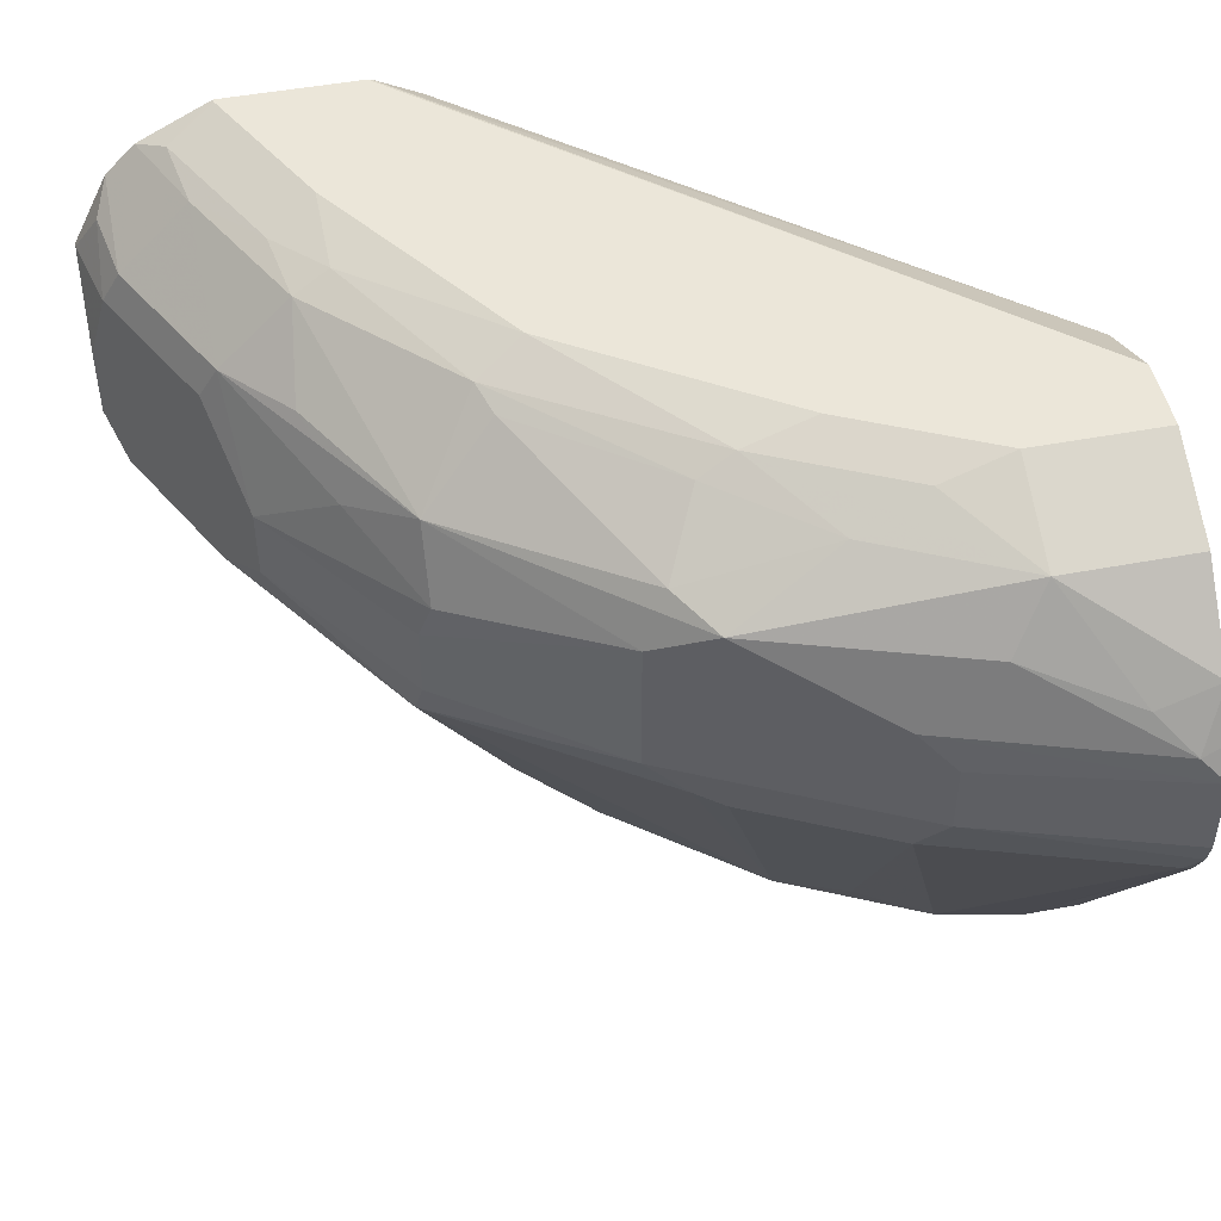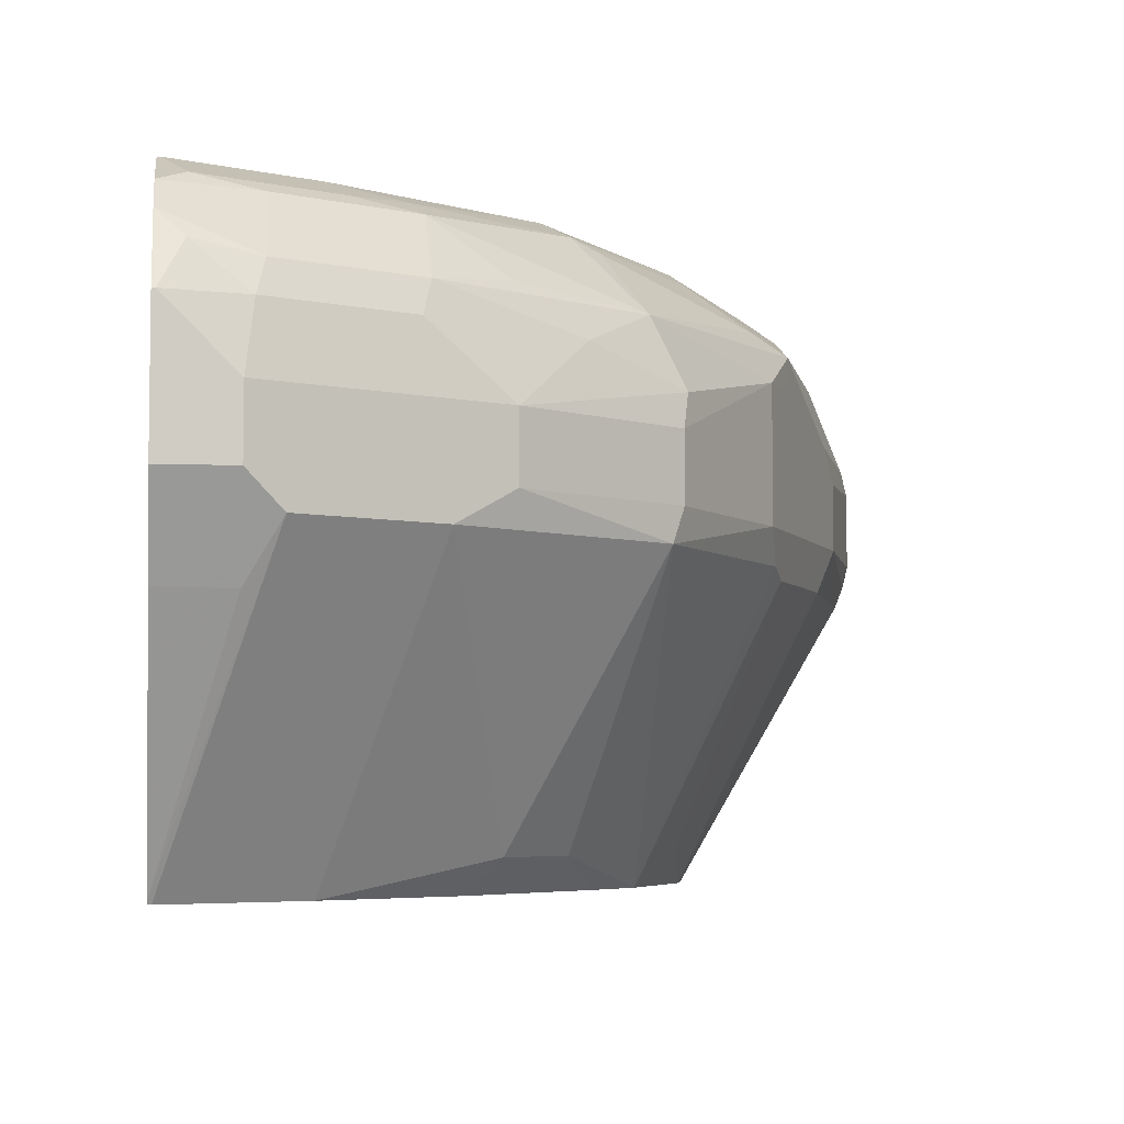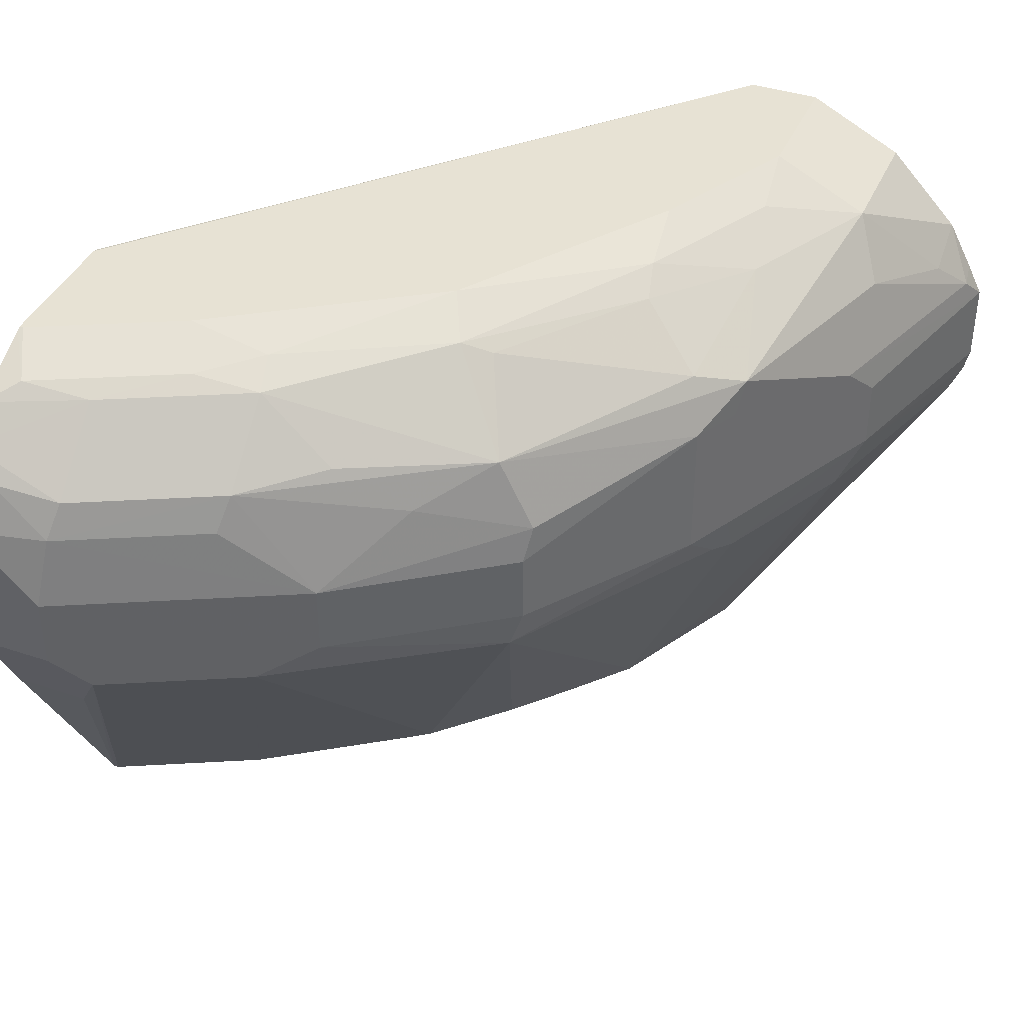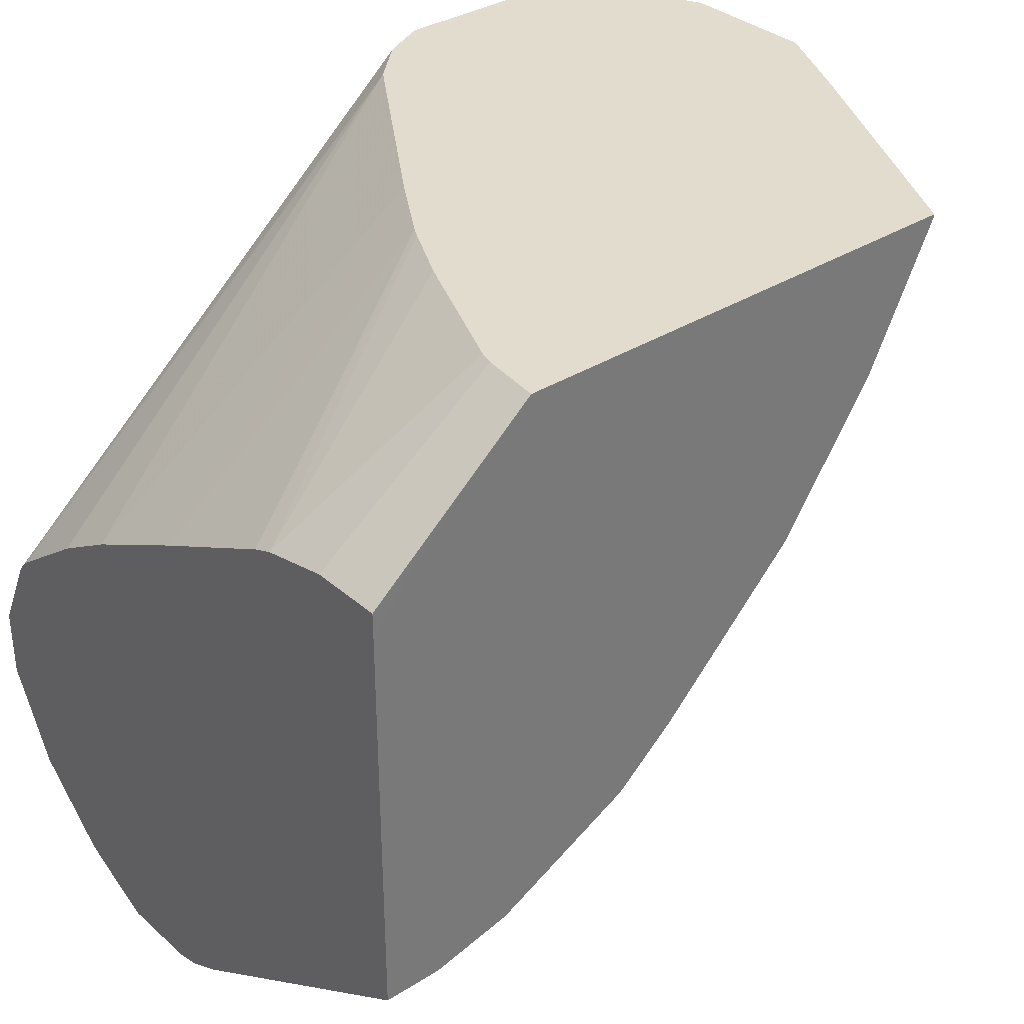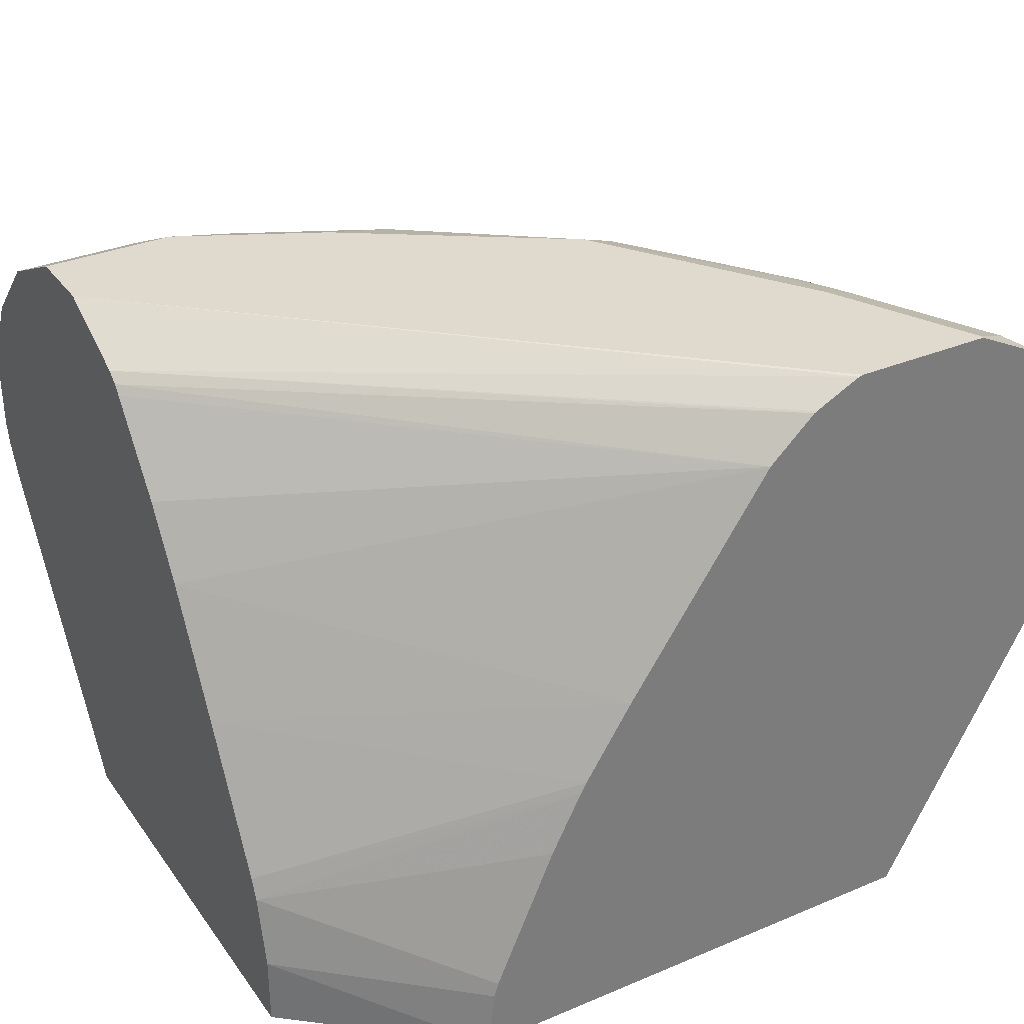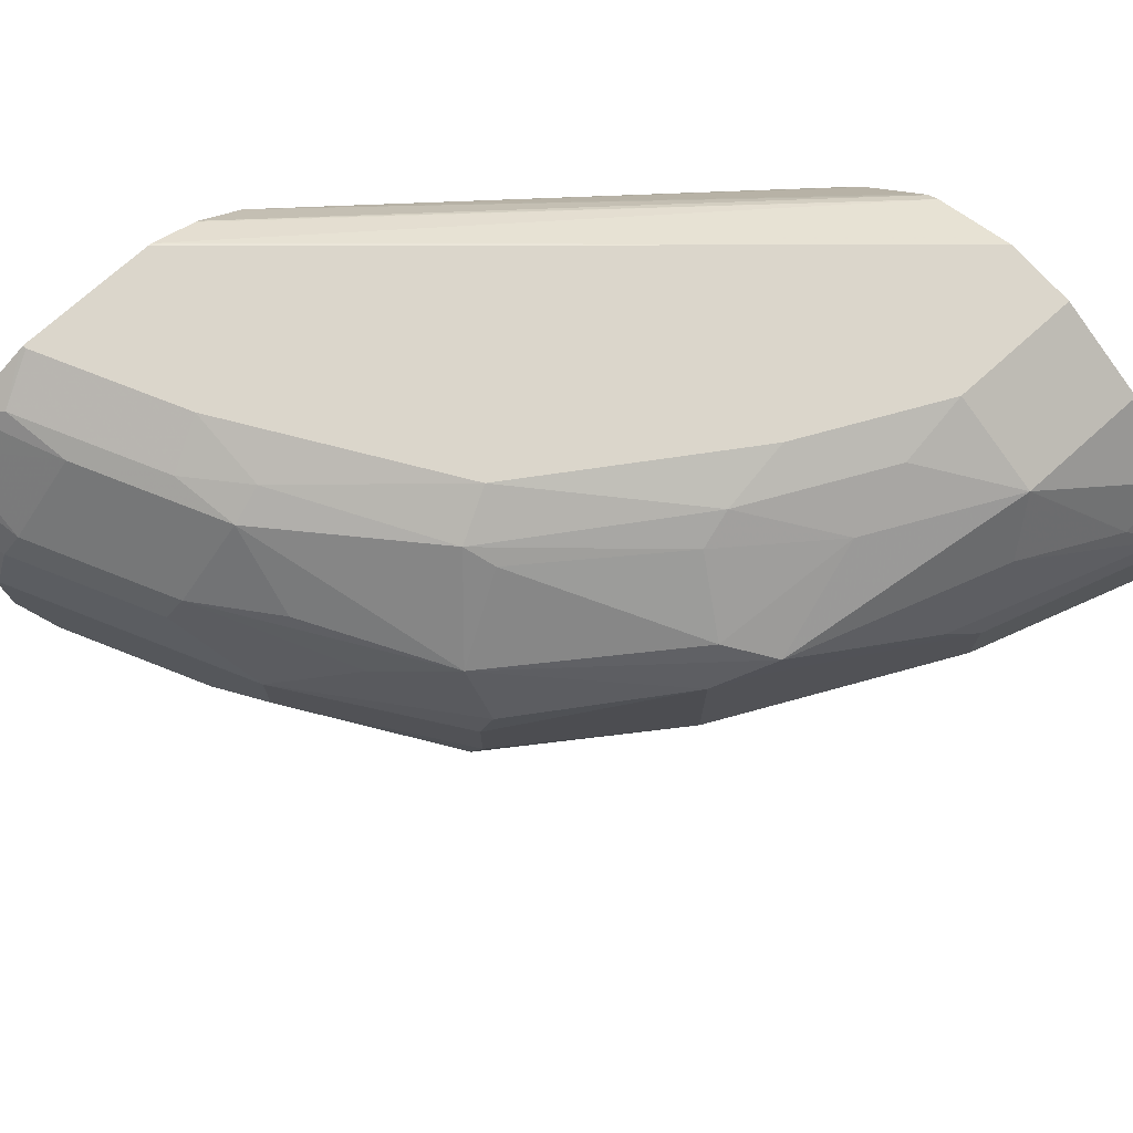
<metadata>
{"format":"obj","ext":"obj","renderer":"f3d","projection":"perspective","resolution":1024,"background":"white","views":[{"elev":47.9,"azim":168.0,"up":"+Y"},{"elev":-5.2,"azim":82.2,"up":"+Y"},{"elev":40.0,"azim":112.5,"up":"+Y"},{"elev":34.0,"azim":-40.5,"up":"+Z"},{"elev":32.9,"azim":-30.1,"up":"+Y"},{"elev":73.6,"azim":138.1,"up":"+Y"}]}
</metadata>
<code>
v 0.07564 0.6633 -0.6604
v 0.07564 0.6516 -0.6575
v 0.07564 0.704 -0.6604
v 0.1746 0.6633 -0.6284
v 0.08146 0.64 -0.6516
v 0.07564 0.64 -0.6516
v 0.07564 0.7195 -0.6526
v 0.08728 0.7156 -0.6545
v 0.192 0.7156 -0.6196
v 0.1746 0.6982 -0.6284
v 0.2007 0.6458 -0.6109
v 0.1862 0.64 -0.6167
v 0.2677 0.6633 -0.5818
v 0.256 0.64 -0.5818
v 0.1045 0.4885 -0.5585
v 0.07564 0.6342 -0.6487
v 0.1438 0.4885 -0.5498
v 0.07564 0.7428 -0.6402
v 0.1048 0.7331 -0.6414
v 0.1571 0.7505 -0.6196
v 0.2618 0.7505 -0.5847
v 0.2677 0.7331 -0.5818
v 0.1833 0.5062 -0.5411
v 0.1441 0.4885 -0.5497
v 0.2909 0.6633 -0.5702
v 0.2706 0.6458 -0.576
v 0.2137 0.4885 -0.5149
v 0.07564 0.4885 -0.5585
v 0.07564 0.7796 -0.6051
v 0.1396 0.7796 -0.6051
v 0.2793 0.7593 -0.5629
v 0.3665 0.7505 -0.4975
v 0.2909 0.7331 -0.5702
v 0.2095 0.7796 -0.5702
v 0.3724 0.6633 -0.512
v 0.3753 0.6458 -0.5062
v 0.2139 0.4885 -0.5148
v 0.07564 0.4885 -0.3598
v 0.07564 0.8029 -0.5585
v 0.1396 0.8029 -0.5585
v 0.1746 0.7942 -0.5629
v 0.2444 0.7942 -0.528
v 0.2618 0.7854 -0.5323
v 0.3316 0.7854 -0.48
v 0.4014 0.7854 -0.3927
v 0.4073 0.7564 -0.4306
v 0.4014 0.7505 -0.4451
v 0.3956 0.7331 -0.4655
v 0.3665 0.7156 -0.5149
v 0.3374 0.7913 -0.4655
v 0.3724 0.6982 -0.512
v 0.4305 0.6633 -0.4306
v 0.4451 0.6458 -0.4015
v 0.3229 0.5062 -0.4364
v 0.288 0.5062 -0.4713
v 0.2441 0.4885 -0.4889
v 0.09294 0.4885 -0.3376
v 0.07564 0.4886 -0.3462
v 0.07564 0.8029 -0.5236
v 0.2095 0.8029 -0.5236
v 0.3142 0.8029 -0.4538
v 0.384 0.7942 -0.3884
v 0.4073 0.7913 -0.3608
v 0.4364 0.7854 -0.3229
v 0.4364 0.7505 -0.3927
v 0.4305 0.6982 -0.4306
v 0.4887 0.6633 -0.3142
v 0.48 0.6458 -0.3317
v 0.3621 0.4885 -0.3491
v 0.362 0.4885 -0.3493
v 0.3143 0.4885 -0.4187
v 0.314 0.4885 -0.419
v 0.2792 0.4885 -0.4539
v 0.2442 0.4885 -0.4888
v 0.128 0.4885 -0.3026
v 0.158 0.4885 -0.2775
v 0.07564 0.5237 -0.3462
v 0.07564 0.8 -0.5178
v 0.3489 0.8025 -0.2775
v 0.3508 0.8029 -0.2775
v 0.384 0.8029 -0.3491
v 0.4422 0.7913 -0.2909
v 0.4556 0.7845 -0.2775
v 0.4704 0.7698 -0.2775
v 0.4713 0.7505 -0.3229
v 0.48 0.7331 -0.3186
v 0.4451 0.7331 -0.3884
v 0.4887 0.6982 -0.3142
v 0.4887 0.6633 -0.2775
v 0.4661 0.618 -0.2775
v 0.4654 0.6168 -0.3142
v 0.3984 0.4905 -0.2775
v 0.397 0.4885 -0.2793
v 0.158 0.4888 -0.2775
v 0.3972 0.4885 -0.2775
v 0.07564 0.5586 -0.3538
v 0.1617 0.5183 -0.2775
v 0.07564 0.7825 -0.4829
v 0.3268 0.7914 -0.2775
v 0.4189 0.8029 -0.2775
v 0.4189 0.8029 -0.2793
v 0.4207 0.802 -0.2775
v 0.4887 0.7331 -0.2775
v 0.4887 0.7331 -0.2793
v 0.4771 0.7564 -0.2909
v 0.4654 0.6168 -0.2775
v 0.3971 0.4885 -0.2786
v 0.07564 0.5687 -0.3578
v 0.1637 0.5254 -0.2775
v 0.1929 0.5935 -0.2775
v 0.2077 0.623 -0.2775
v 0.07564 0.778 -0.4775
v 0.3255 0.7907 -0.2775
v 0.07564 0.6386 -0.3927
v 0.2106 0.6284 -0.2775
v 0.07564 0.7738 -0.4742
v 0.3033 0.7698 -0.2775
v 0.07564 0.6982 -0.4236
v 0.2335 0.665 -0.2775
v 0.07564 0.7322 -0.444
v 0.07564 0.7067 -0.4287
f 61 81 62
f 59 79 80
f 59 78 79
f 58 94 77
f 58 76 94
f 55 74 56
f 57 75 58
f 54 73 74
f 54 74 55
f 62 81 63
f 58 75 76
f 63 81 101
f 66 86 88
f 63 82 64
f 64 82 83
f 64 83 84
f 64 84 85
f 64 85 65
f 65 85 86
f 65 86 87
f 65 87 66
f 66 87 86
f 67 88 104
f 67 104 103
f 54 72 73
f 63 101 82
f 54 71 72
f 40 42 41
f 53 70 54
f 39 101 81
f 39 81 61
f 39 61 60
f 39 60 40
f 40 60 42
f 67 103 89
f 42 61 50
f 42 50 43
f 42 60 61
f 43 50 44
f 45 62 63
f 45 63 64
f 45 64 65
f 45 65 46
f 45 50 62
f 46 65 47
f 47 65 48
f 48 65 66
f 48 66 49
f 49 66 51
f 50 61 62
f 52 66 88
f 52 88 67
f 52 67 68
f 52 68 53
f 53 68 69
f 53 69 70
f 54 70 71
f 67 89 68
f 76 109 97
f 68 90 91
f 84 105 85
f 85 105 86
f 86 105 104
f 86 104 88
f 90 106 91
f 91 106 92
f 92 95 107
f 92 107 93
f 96 97 109
f 96 109 110
f 96 110 111
f 96 111 108
f 84 104 105
f 98 112 113
f 100 102 101
f 108 111 115
f 108 115 114
f 112 116 117
f 112 117 113
f 114 115 119
f 114 119 118
f 116 120 117
f 117 120 121
f 117 121 118
f 117 118 119
f 39 100 101
f 98 113 99
f 84 103 104
f 82 102 83
f 82 101 102
f 68 91 92
f 68 92 93
f 68 93 69
f 76 95 92
f 76 92 106
f 76 106 90
f 76 90 89
f 76 89 103
f 76 103 84
f 76 84 83
f 76 83 102
f 76 102 100
f 76 100 80
f 76 80 79
f 76 79 99
f 76 99 113
f 76 113 117
f 76 117 119
f 76 119 115
f 76 115 111
f 76 111 110
f 76 110 109
f 76 97 94
f 77 94 97
f 77 97 96
f 78 98 79
f 79 98 99
f 68 89 90
f 39 80 100
f 10 21 22
f 38 57 58
f 4 12 5
f 4 10 22
f 4 22 13
f 4 13 14
f 4 14 11
f 5 15 16
f 5 16 6
f 5 12 17
f 5 17 15
f 7 18 8
f 8 18 19
f 8 19 20
f 4 11 12
f 8 20 9
f 9 21 10
f 39 59 80
f 11 14 12
f 12 23 24
f 12 24 17
f 12 14 23
f 13 22 33
f 13 33 25
f 13 25 26
f 13 26 14
f 14 26 27
f 14 27 23
f 9 20 21
f 15 28 16
f 3 9 10
f 3 7 8
f 1 2 6
f 1 6 16
f 1 16 28
f 1 28 38
f 1 38 58
f 1 58 77
f 1 77 96
f 1 96 108
f 1 108 114
f 1 114 118
f 1 118 121
f 1 121 120
f 3 8 9
f 1 120 116
f 1 112 98
f 1 98 78
f 1 78 59
f 1 59 39
f 1 39 29
f 1 29 18
f 1 18 7
f 1 7 3
f 1 3 10
f 1 10 4
f 1 4 2
f 2 4 5
f 1 116 112
f 15 17 24
f 2 5 6
f 15 27 37
f 27 36 37
f 29 39 40
f 29 40 30
f 30 40 41
f 30 41 42
f 30 42 34
f 31 43 44
f 31 44 32
f 31 34 43
f 32 45 46
f 32 46 47
f 32 47 48
f 26 36 27
f 32 49 33
f 32 50 45
f 33 49 51
f 34 42 43
f 35 51 66
f 35 66 52
f 35 52 36
f 36 52 53
f 36 53 54
f 36 54 55
f 36 55 37
f 37 55 56
f 15 24 27
f 32 44 50
f 25 36 26
f 32 48 49
f 25 51 35
f 15 37 56
f 25 35 36
f 15 56 74
f 15 74 73
f 15 73 72
f 15 72 71
f 15 71 70
f 15 70 69
f 15 69 93
f 15 107 95
f 15 95 76
f 15 76 75
f 15 75 57
f 15 57 38
f 15 93 107
f 15 38 28
f 25 33 51
f 23 27 24
f 21 34 31
f 21 30 34
f 21 32 33
f 21 33 22
f 20 30 21
f 19 30 20
f 18 30 19
f 18 29 30
f 21 31 32

</code>
